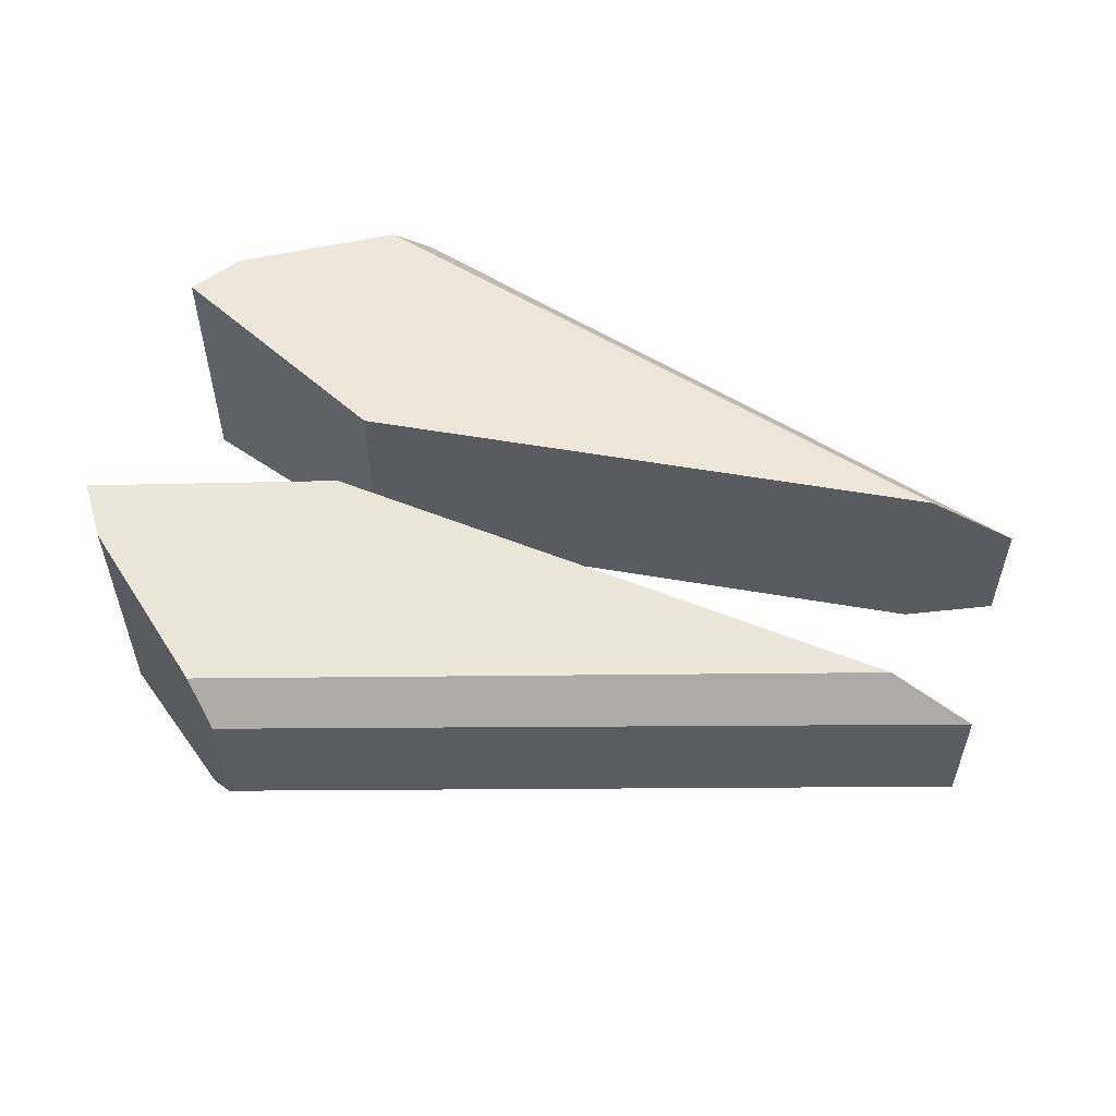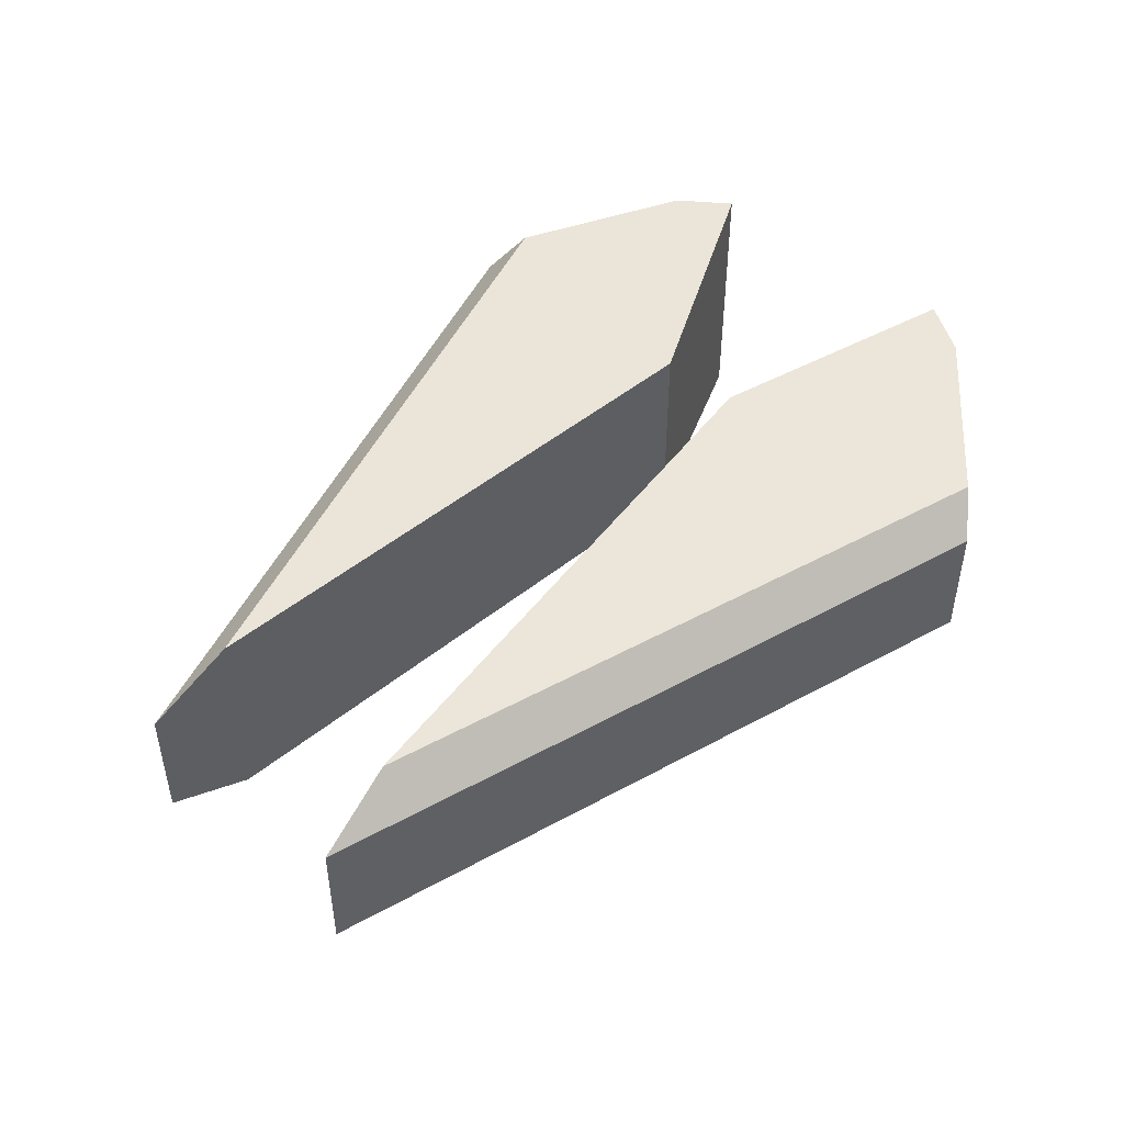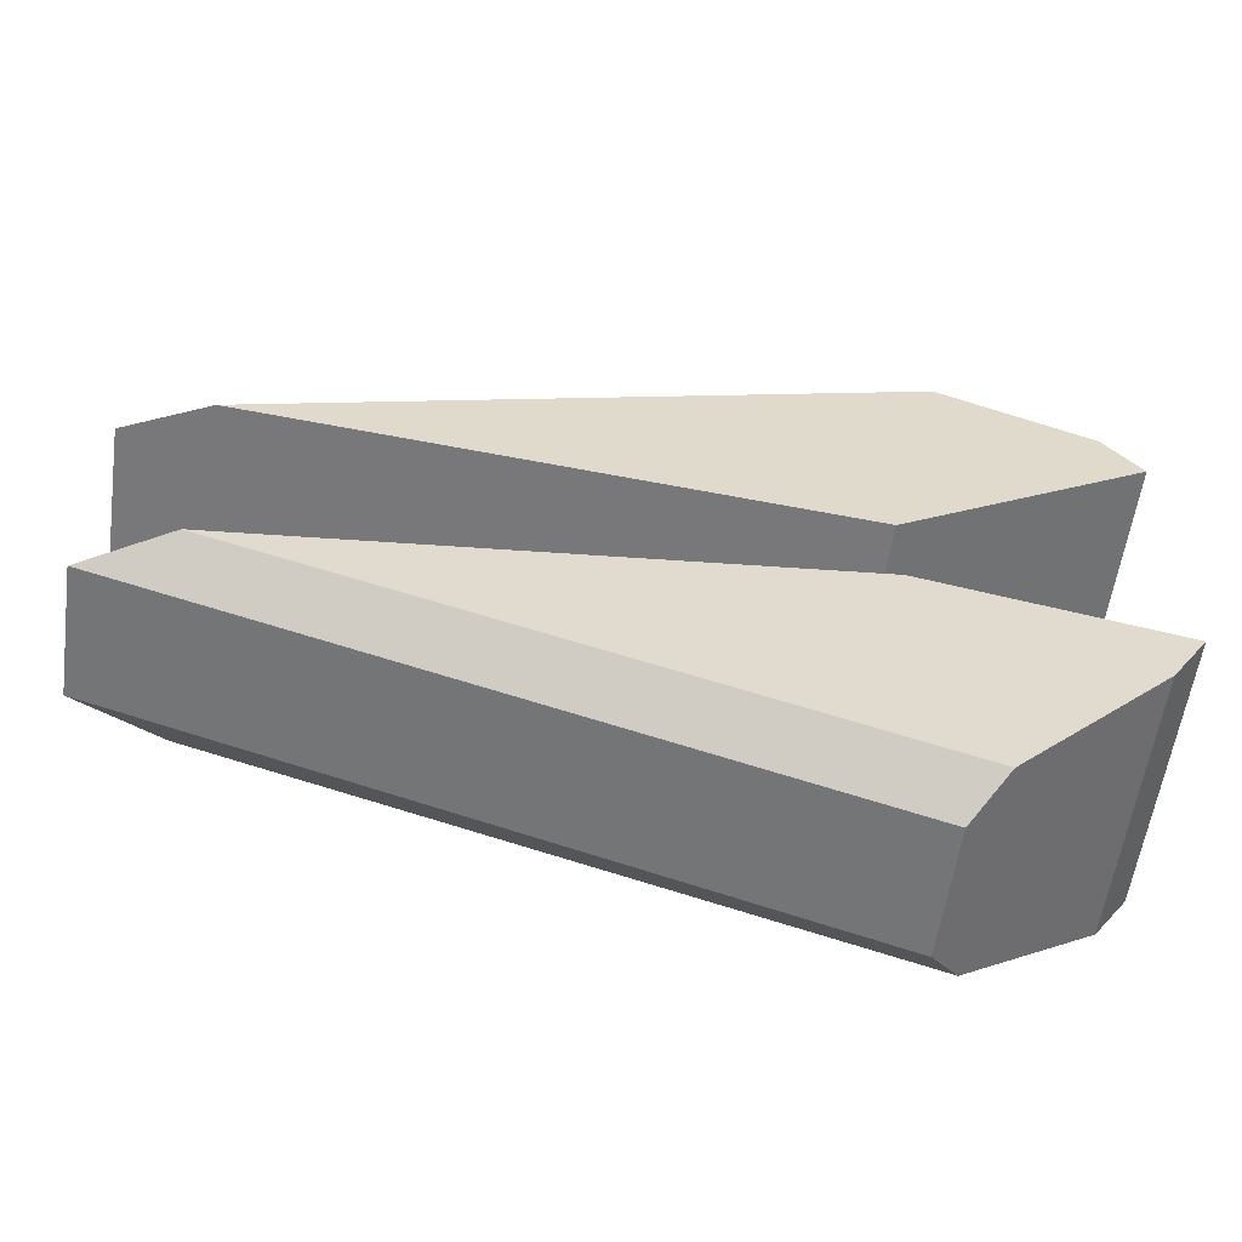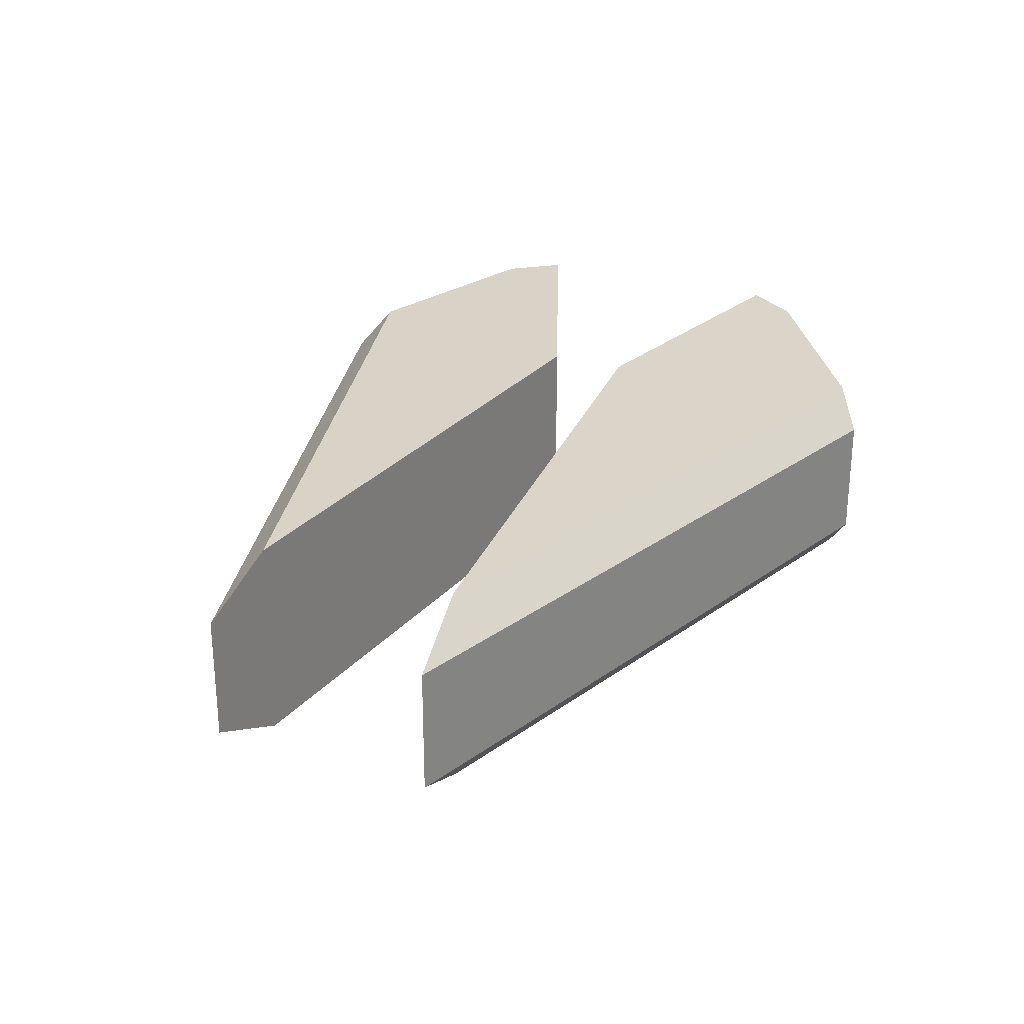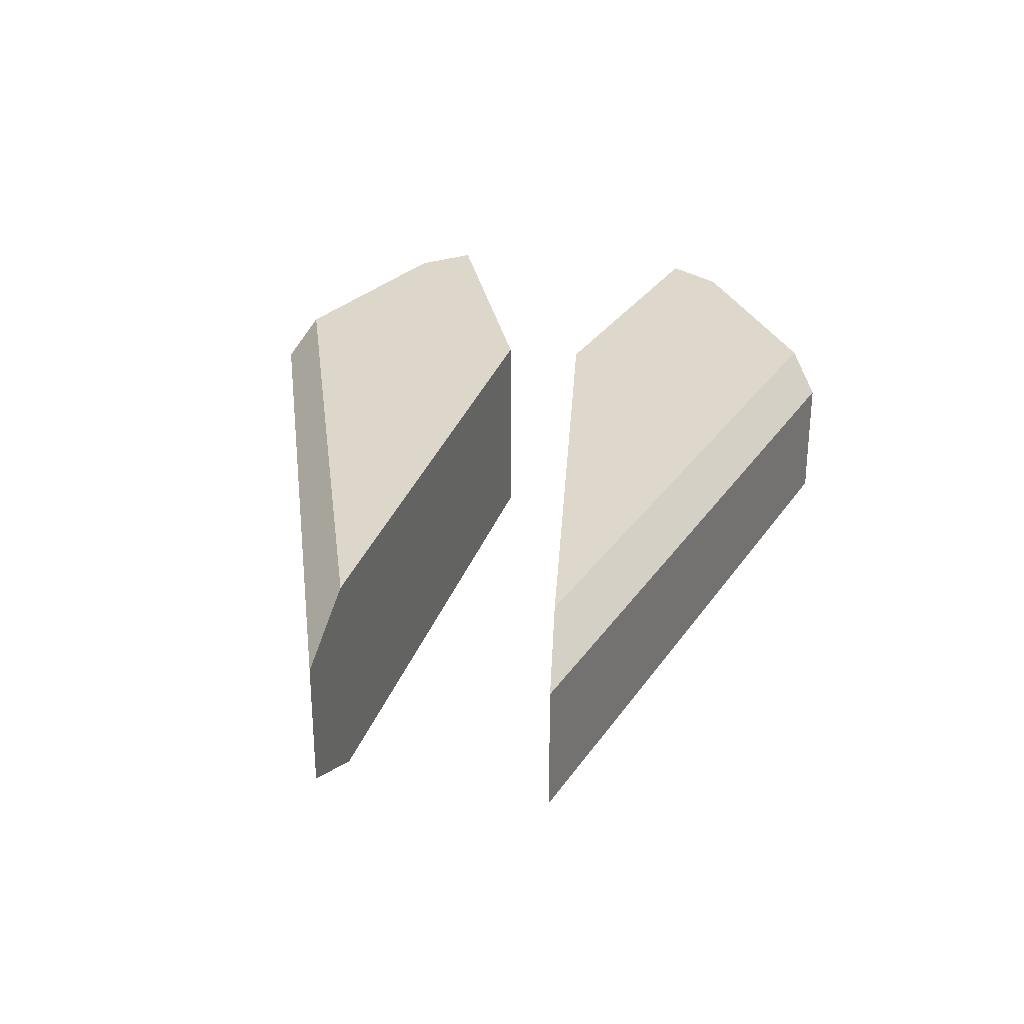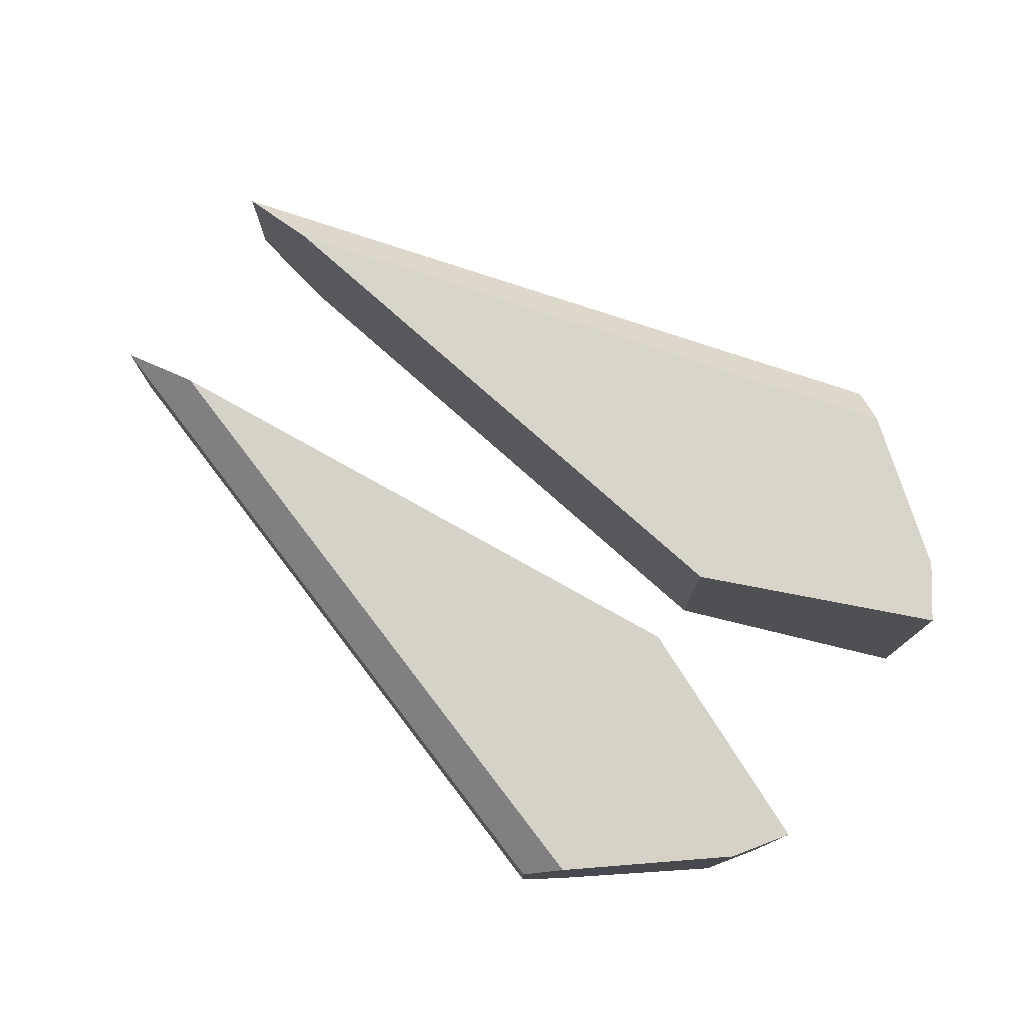
<metadata>
{"format":"obj","ext":"obj","renderer":"f3d","projection":"perspective","resolution":1024,"background":"white","views":[{"elev":55.3,"azim":-163.4,"up":"+Y"},{"elev":47.6,"azim":-48.8,"up":"+Y"},{"elev":-57.5,"azim":-8.0,"up":"+Z"},{"elev":26.8,"azim":-65.5,"up":"+Y"},{"elev":28.7,"azim":-80.1,"up":"+Y"},{"elev":76.9,"azim":35.5,"up":"+Y"}]}
</metadata>
<code>
o FrontSpikes_Cube.002
v -9.37 2.567 2.224
v -9.37 -1.662 2.224
v -9.92 -1.618 3.051
v -9.92 2.538 3.051
v -13.01 2.091 0.6704
v -13.01 -1.186 0.6704
v -9.37 -1.662 -2.175
v -9.37 2.567 -2.175
v -9.92 2.538 -3.003
v -9.92 -1.618 -3.003
v -13.01 -1.186 -0.622
v -13.01 2.091 -0.622
v -23.73 1.447 1.844
v -22.35 2.091 1.693
v -22.35 -1.186 1.693
v -23.73 -0.542 1.844
v -12.08 2.036 4.834
v -12.58 1.447 5.251
v -12.58 -0.542 5.251
v -12.08 -1.194 4.834
v -23.73 -0.542 -1.795
v -22.35 -1.186 -1.645
v -22.35 2.091 -1.645
v -23.73 1.447 -1.795
v -12.08 -1.194 -4.785
v -12.58 -0.542 -5.202
v -12.58 1.447 -5.202
v -12.08 2.036 -4.785
f 4 3 2 1
f 2 3 20 15 6
f 5 6 15 16 13 14
f 17 18 19 20 3 4
f 14 17 4 1 5
f 21 24 27 26
f 1 2 6 5
f 10 9 8 7
f 8 9 28 23 12
f 11 12 23 24 21 22
f 25 26 27 28 9 10
f 22 25 10 7 11
f 7 8 12 11
f 17 14 13 18
f 15 20 19 16
f 25 22 21 26
f 23 28 27 24
f 13 16 19 18

</code>
